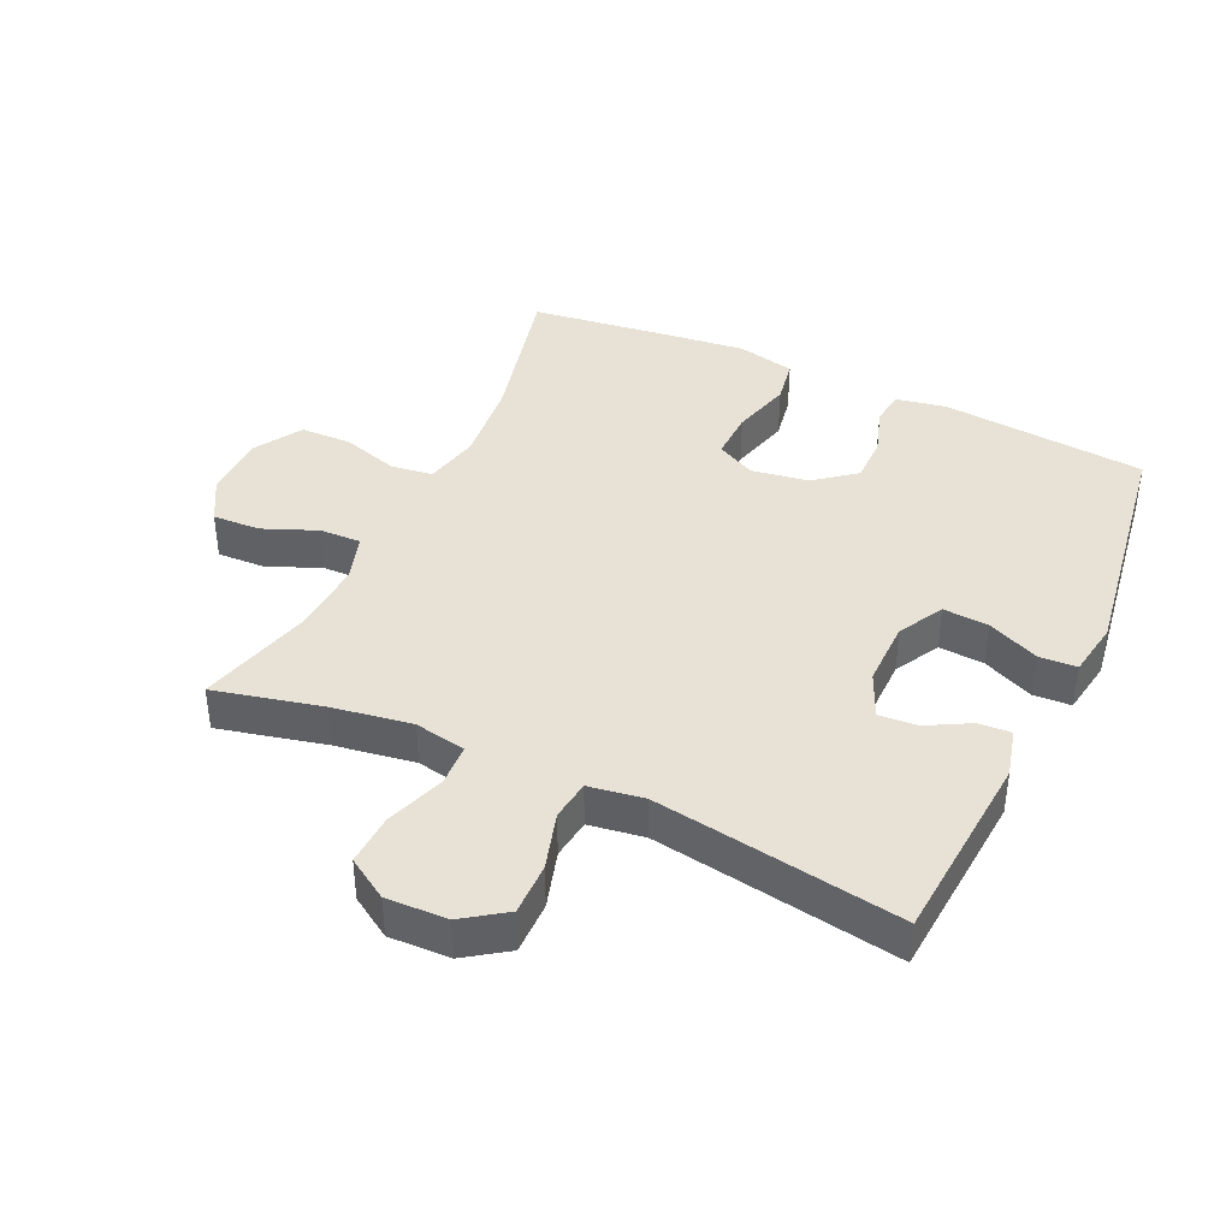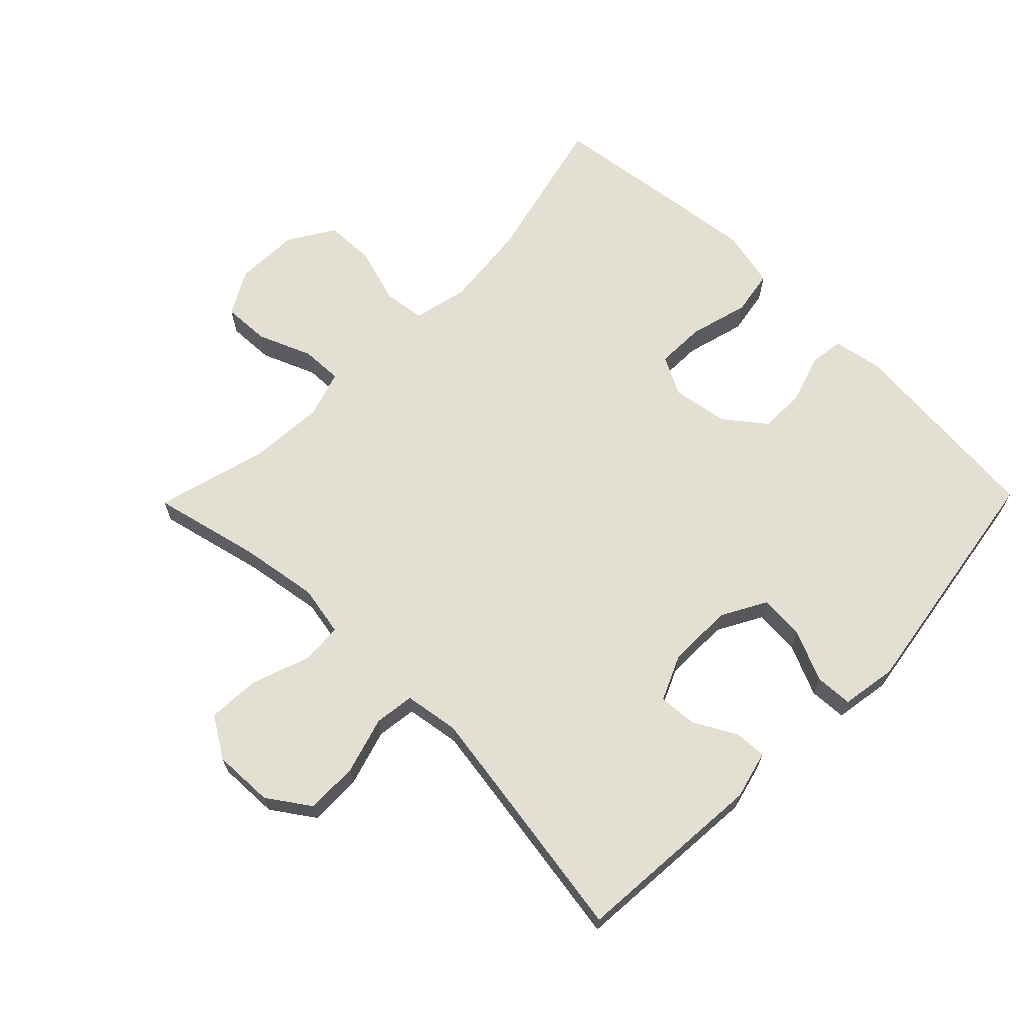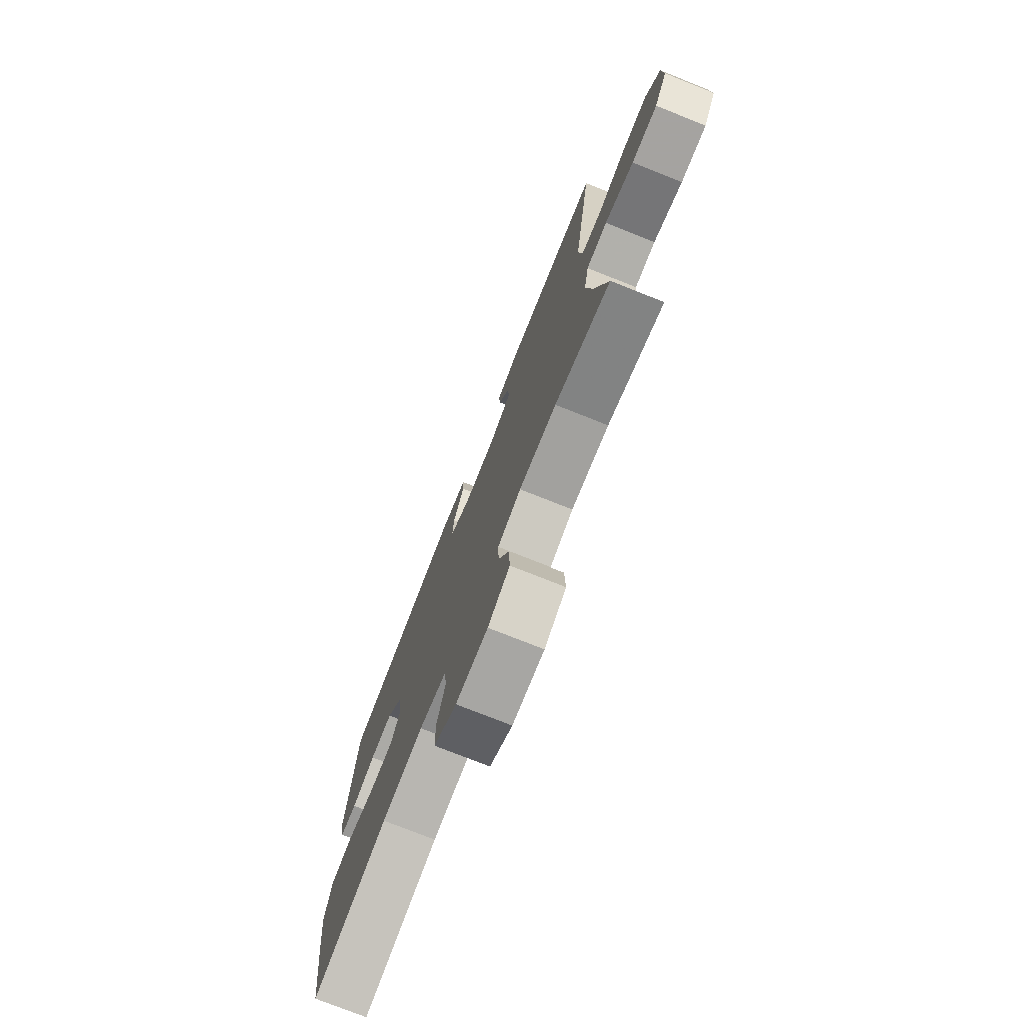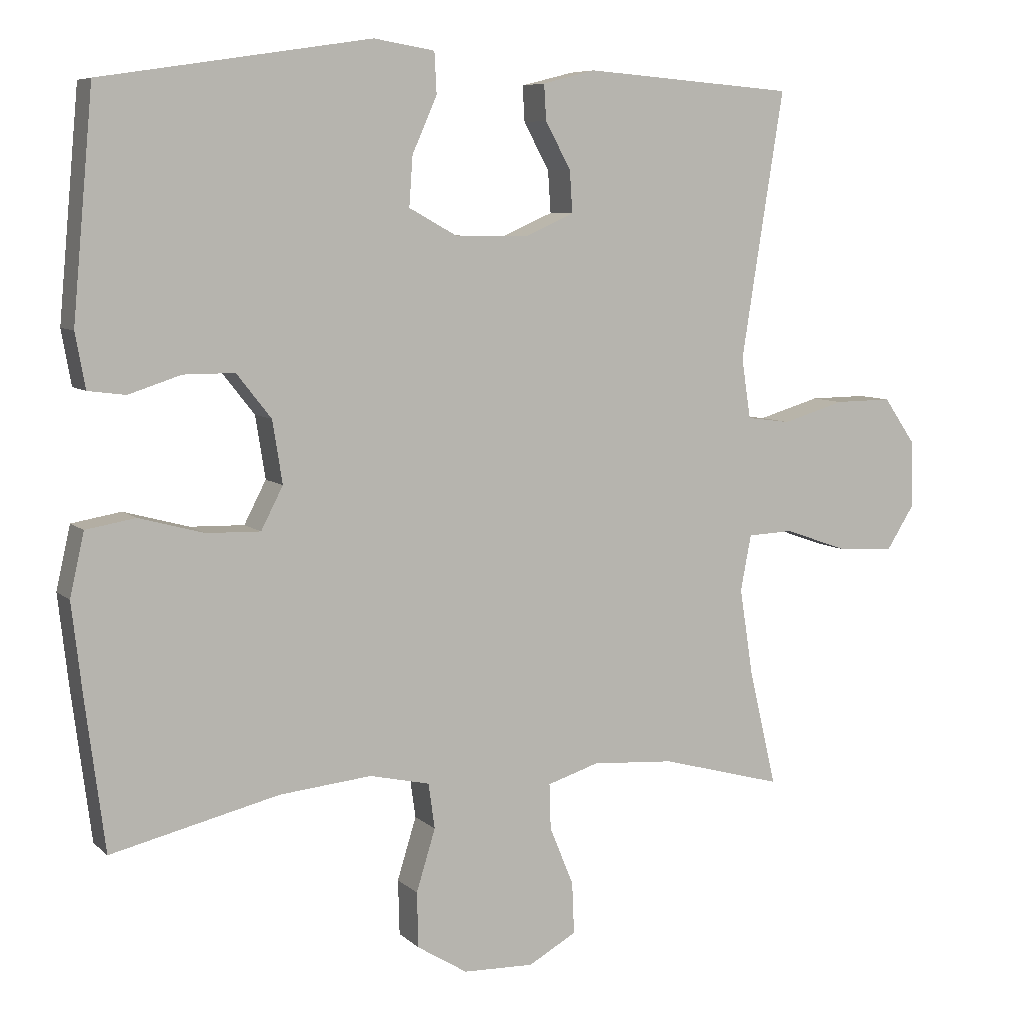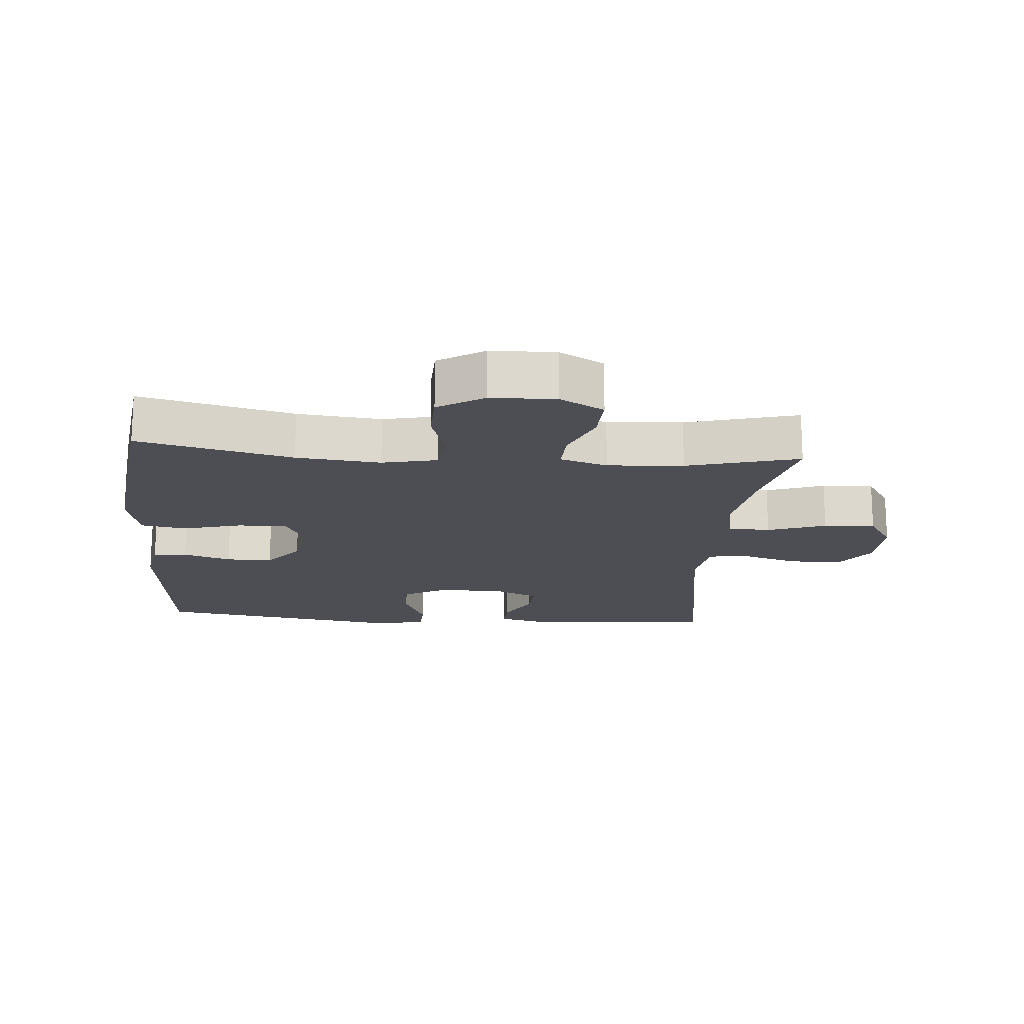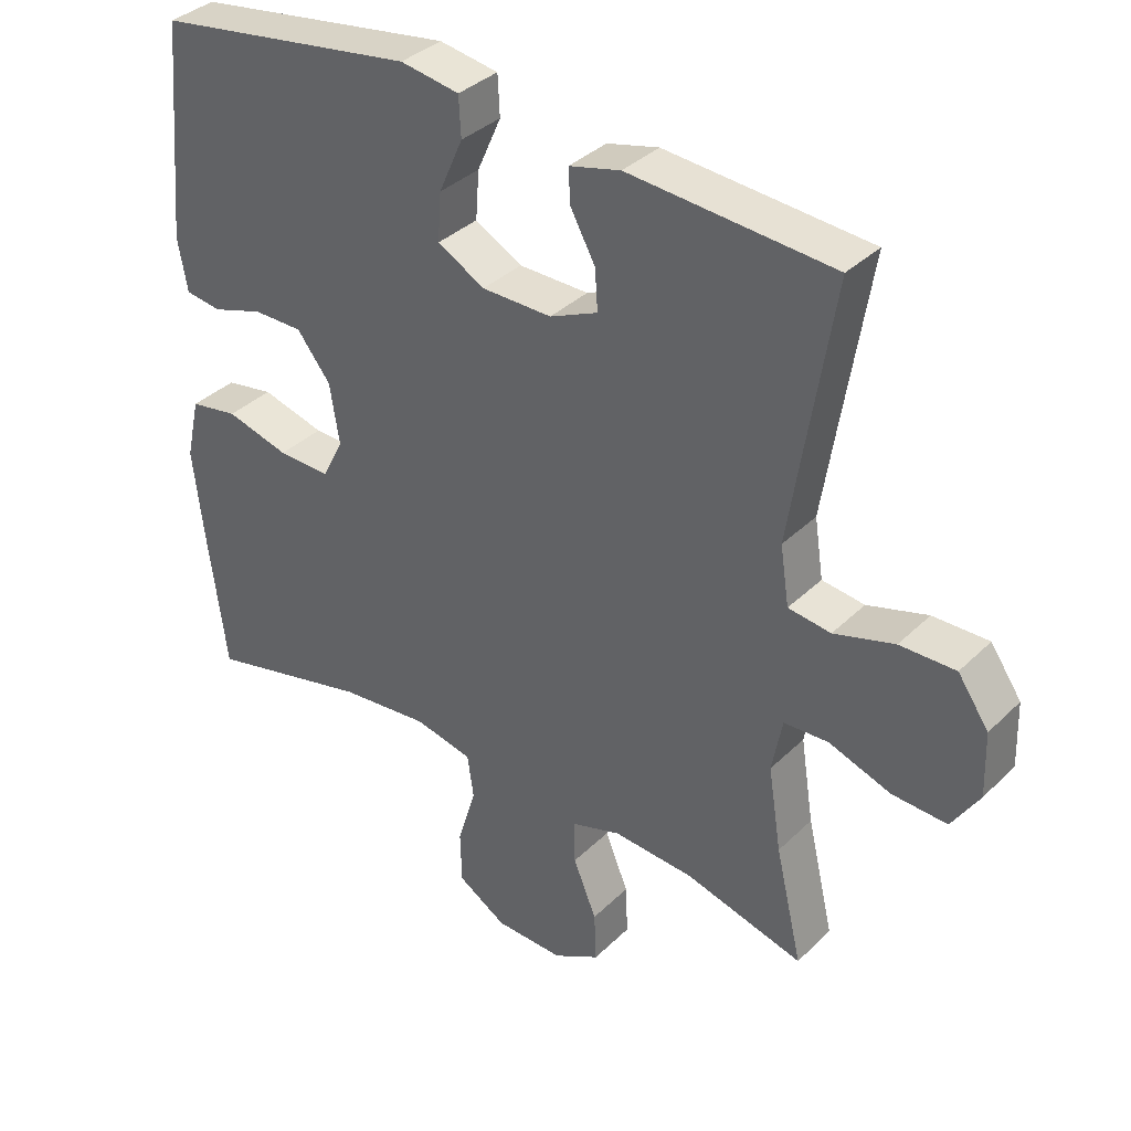
<metadata>
{"format":"obj","ext":"obj","renderer":"f3d","projection":"perspective","resolution":1024,"background":"white","views":[{"elev":40.4,"azim":-65.1,"up":"+Y"},{"elev":66.6,"azim":-45.6,"up":"+Y"},{"elev":-75.9,"azim":-111.7,"up":"+Z"},{"elev":7.2,"azim":155.6,"up":"+Z"},{"elev":-17.3,"azim":175.3,"up":"+Y"},{"elev":35.9,"azim":-141.4,"up":"+Z"}]}
</metadata>
<code>
v -0.5 0.07 -0.5
v -0.461 0.07 -0.334
v -0.442 0.07 -0.212
v -0.457 0.07 -0.133
v -0.522 0.07 -0.13
v -0.612 0.07 -0.162
v -0.692 0.07 -0.166
v -0.732 0.07 -0.103
v -0.729 0.07 -0.009
v -0.684 0.07 0.056
v -0.603 0.07 0.055
v -0.515 0.07 0.029
v -0.453 0.07 0.037
v -0.44 0.07 0.122
v -0.46 0.07 0.25
v -0.5 0.07 0.5
v -0.202 0.07 0.523
v -0.127 0.07 0.504
v -0.13 0.07 0.454
v -0.166 0.07 0.388
v -0.17 0.07 0.329
v -0.1 0.07 0.298
v 0.002 0.07 0.299
v 0.071 0.07 0.337
v 0.066 0.07 0.407
v 0.031 0.07 0.486
v 0.034 0.07 0.544
v 0.12 0.07 0.558
v 0.5 0.07 0.5
v 0.529 0.07 0.184
v 0.515 0.07 0.107
v 0.462 0.07 0.1
v 0.388 0.07 0.124
v 0.316 0.07 0.124
v 0.267 0.07 0.062
v 0.253 0.07 -0.026
v 0.284 0.07 -0.086
v 0.36 0.07 -0.084
v 0.452 0.07 -0.059
v 0.522 0.07 -0.071
v 0.542 0.07 -0.16
v 0.527 0.07 -0.291
v 0.5 0.07 -0.5
v 0.262 0.07 -0.443
v 0.132 0.07 -0.43
v 0.047 0.07 -0.449
v 0.038 0.07 -0.513
v 0.065 0.07 -0.601
v 0.063 0.07 -0.679
v -0.008 0.07 -0.723
v -0.108 0.07 -0.726
v -0.176 0.07 -0.688
v -0.173 0.07 -0.615
v -0.139 0.07 -0.532
v -0.137 0.07 -0.468
v -0.21 0.07 -0.445
v -0.327 0.07 -0.453
v -0.5 0 -0.5
v -0.461 0 -0.334
v -0.442 0 -0.212
v -0.457 0 -0.133
v -0.522 0 -0.13
v -0.612 0 -0.162
v -0.692 0 -0.166
v -0.732 0 -0.103
v -0.729 0 -0.009
v -0.684 0 0.056
v -0.603 0 0.055
v -0.515 0 0.029
v -0.453 0 0.037
v -0.44 0 0.122
v -0.46 0 0.25
v -0.5 0 0.5
v -0.202 0 0.523
v -0.127 0 0.504
v -0.13 0 0.454
v -0.166 0 0.388
v -0.17 0 0.329
v -0.1 0 0.298
v 0.002 0 0.299
v 0.071 0 0.337
v 0.066 0 0.407
v 0.031 0 0.486
v 0.034 0 0.544
v 0.12 0 0.558
v 0.5 0 0.5
v 0.529 0 0.184
v 0.515 0 0.107
v 0.462 0 0.1
v 0.388 0 0.124
v 0.316 0 0.124
v 0.267 0 0.062
v 0.253 0 -0.026
v 0.284 0 -0.086
v 0.36 0 -0.084
v 0.452 0 -0.059
v 0.522 0 -0.071
v 0.542 0 -0.16
v 0.527 0 -0.291
v 0.5 0 -0.5
v 0.262 0 -0.443
v 0.132 0 -0.43
v 0.047 0 -0.449
v 0.038 0 -0.513
v 0.065 0 -0.601
v 0.063 0 -0.679
v -0.008 0 -0.723
v -0.108 0 -0.726
v -0.176 0 -0.688
v -0.173 0 -0.615
v -0.139 0 -0.532
v -0.137 0 -0.468
v -0.21 0 -0.445
v -0.327 0 -0.453
f 52 53 54
f 51 52 54
f 50 51 54
f 49 50 54
f 48 49 54
f 47 48 54
f 46 47 54 55
f 45 46 55 56
f 42 43 44
f 41 42 44
f 40 41 44
f 39 40 44
f 38 39 44
f 37 38 44 45
f 36 37 45 56
f 31 32 33
f 30 31 33
f 29 30 33
f 28 29 33
f 27 28 33
f 26 27 33
f 25 26 33
f 24 25 33 34
f 23 24 34 35
f 18 19 20
f 17 18 20
f 16 17 20
f 15 16 20
f 14 15 20 21
f 13 14 21 22
f 10 11 12
f 9 10 12
f 8 9 12
f 7 8 12
f 6 7 12
f 5 6 12
f 4 5 12 13
f 36 56 57
f 35 36 57
f 23 35 57
f 22 23 57
f 13 22 57
f 4 13 57
f 3 4 57
f 57 1 2
f 2 3 57
f 111 110 109
f 111 109 108
f 111 108 107
f 111 107 106
f 111 106 105
f 111 105 104
f 112 111 104 103
f 113 112 103 102
f 101 100 99
f 101 99 98
f 101 98 97
f 101 97 96
f 101 96 95
f 102 101 95 94
f 113 102 94 93
f 90 89 88
f 90 88 87
f 90 87 86
f 90 86 85
f 90 85 84
f 90 84 83
f 90 83 82
f 91 90 82 81
f 92 91 81 80
f 77 76 75
f 77 75 74
f 77 74 73
f 77 73 72
f 78 77 72 71
f 79 78 71 70
f 69 68 67
f 69 67 66
f 69 66 65
f 69 65 64
f 69 64 63
f 69 63 62
f 70 69 62 61
f 114 113 93
f 114 93 92
f 114 92 80
f 114 80 79
f 114 79 70
f 114 70 61
f 114 61 60
f 59 58 114
f 114 60 59
f 1 58 59 2
f 2 59 60 3
f 3 60 61 4
f 4 61 62 5
f 5 62 63 6
f 6 63 64 7
f 7 64 65 8
f 8 65 66 9
f 9 66 67 10
f 10 67 68 11
f 11 68 69 12
f 12 69 70 13
f 13 70 71 14
f 14 71 72 15
f 15 72 73 16
f 16 73 74 17
f 17 74 75 18
f 18 75 76 19
f 19 76 77 20
f 20 77 78 21
f 21 78 79 22
f 22 79 80 23
f 23 80 81 24
f 24 81 82 25
f 25 82 83 26
f 26 83 84 27
f 27 84 85 28
f 28 85 86 29
f 29 86 87 30
f 30 87 88 31
f 31 88 89 32
f 32 89 90 33
f 33 90 91 34
f 34 91 92 35
f 35 92 93 36
f 36 93 94 37
f 37 94 95 38
f 38 95 96 39
f 39 96 97 40
f 40 97 98 41
f 41 98 99 42
f 42 99 100 43
f 43 100 101 44
f 44 101 102 45
f 45 102 103 46
f 46 103 104 47
f 47 104 105 48
f 48 105 106 49
f 49 106 107 50
f 50 107 108 51
f 51 108 109 52
f 52 109 110 53
f 53 110 111 54
f 54 111 112 55
f 55 112 113 56
f 56 113 114 57
f 57 114 58 1

</code>
